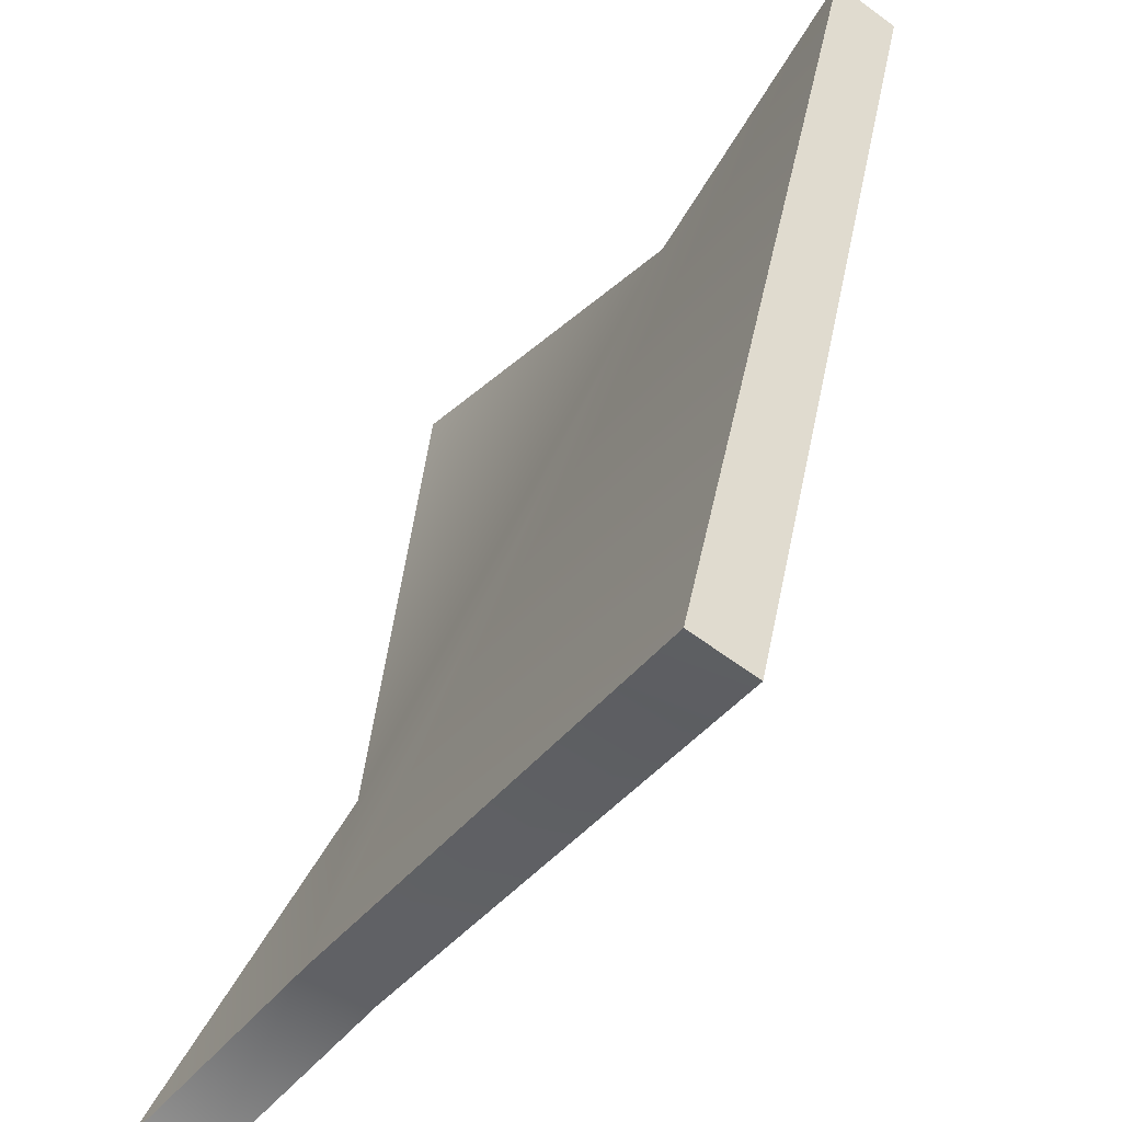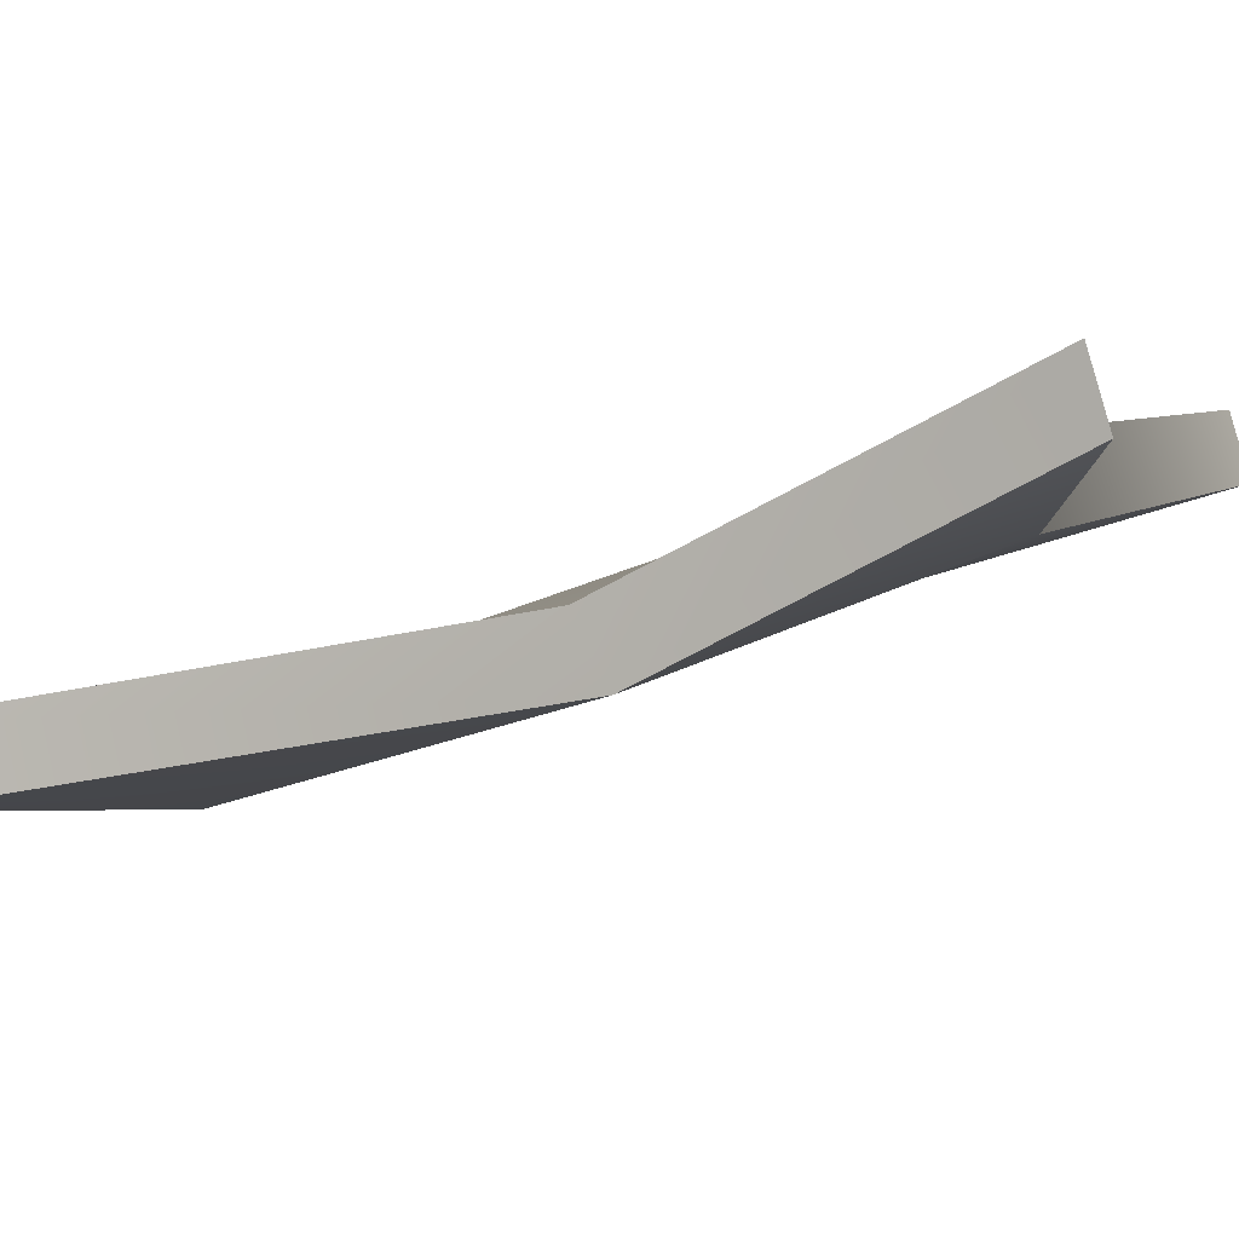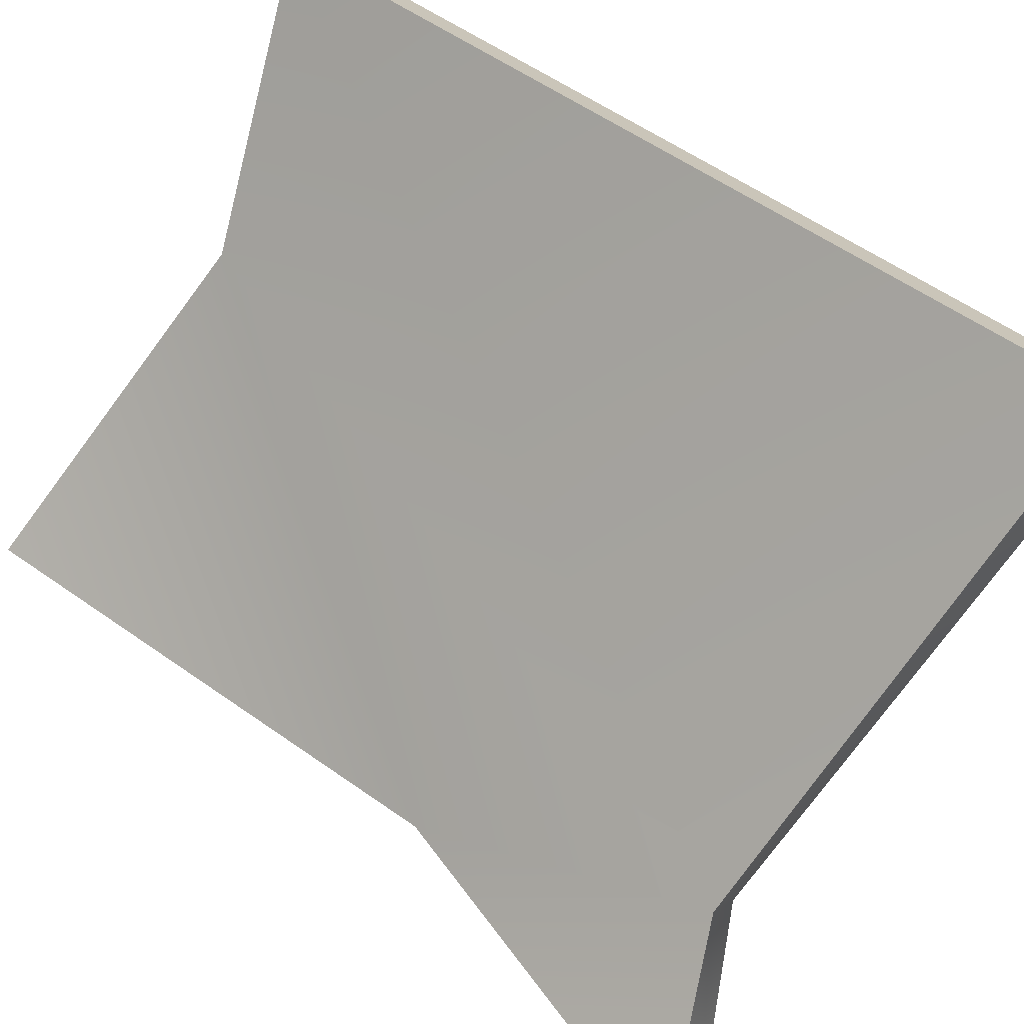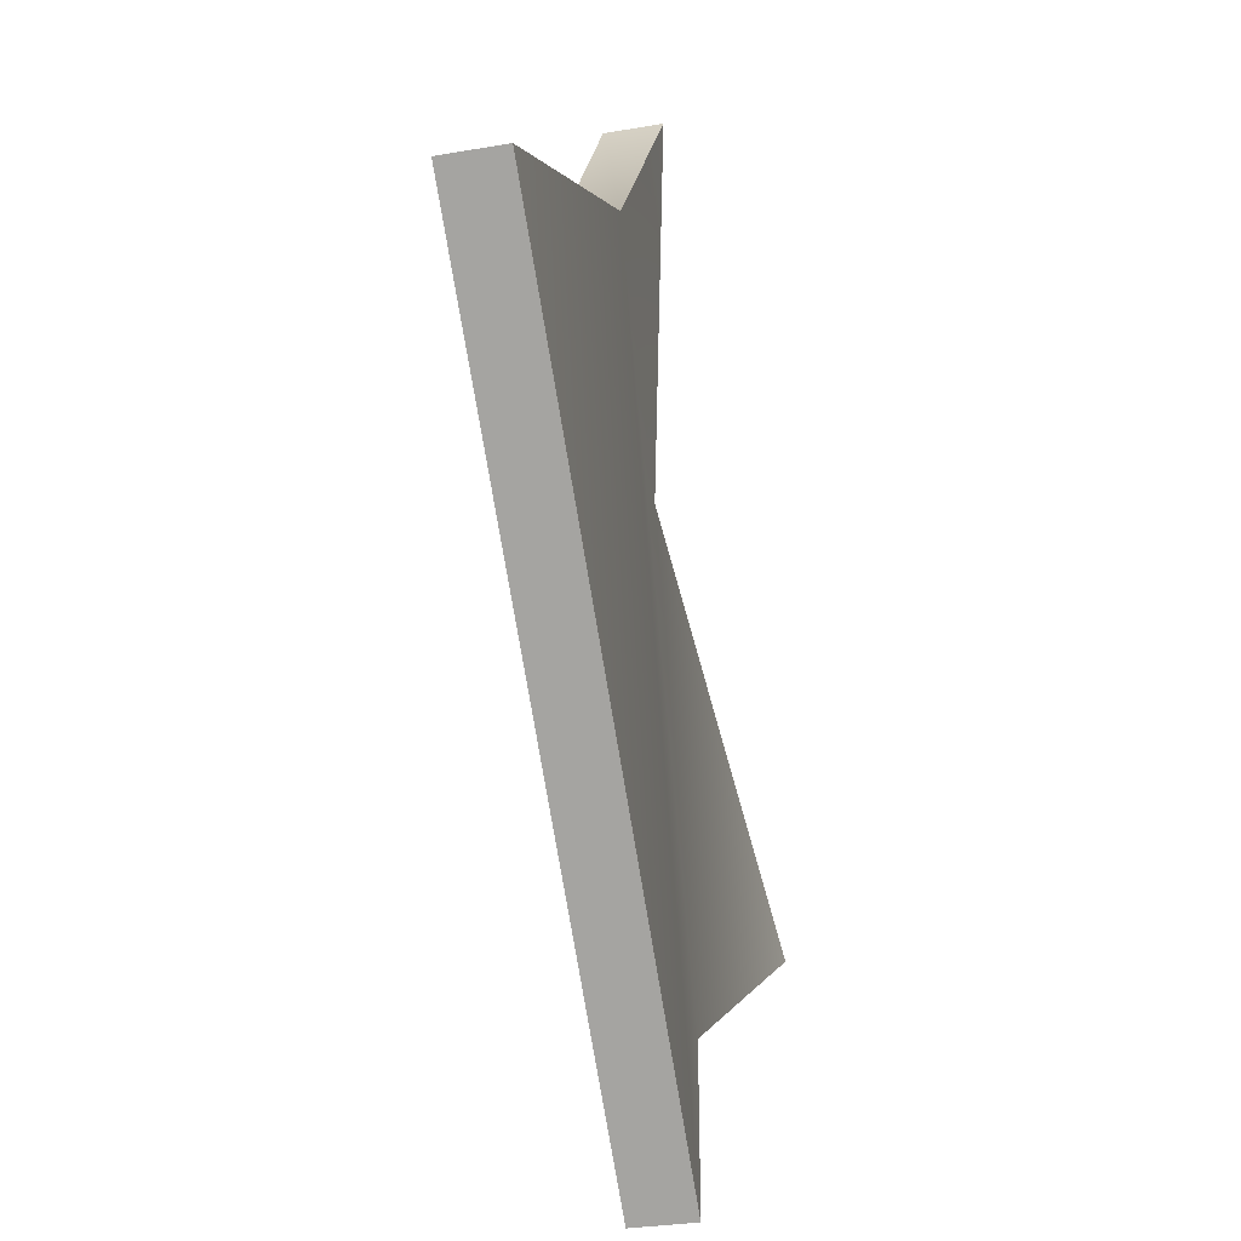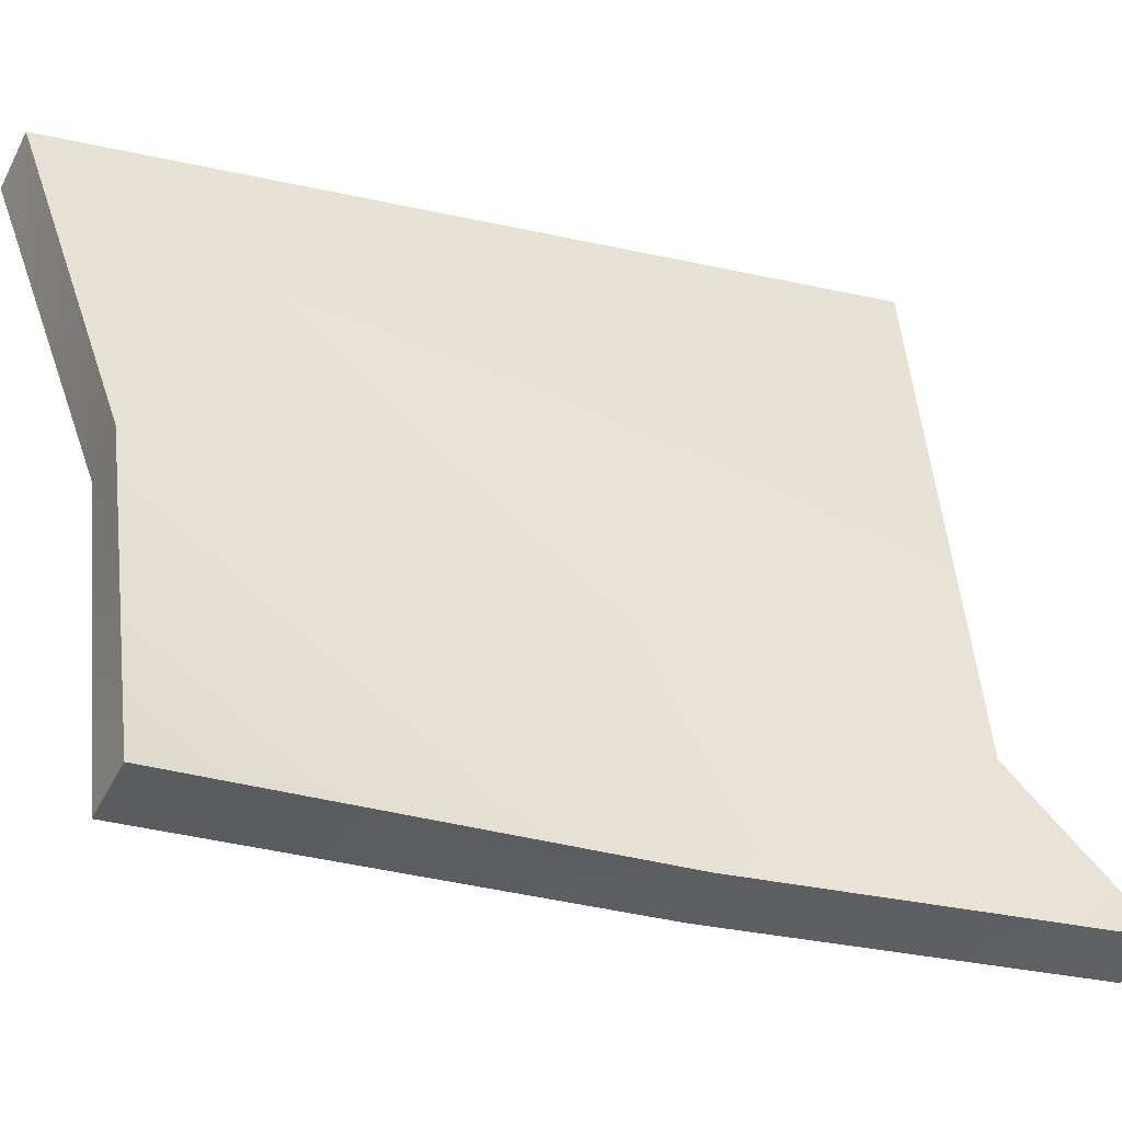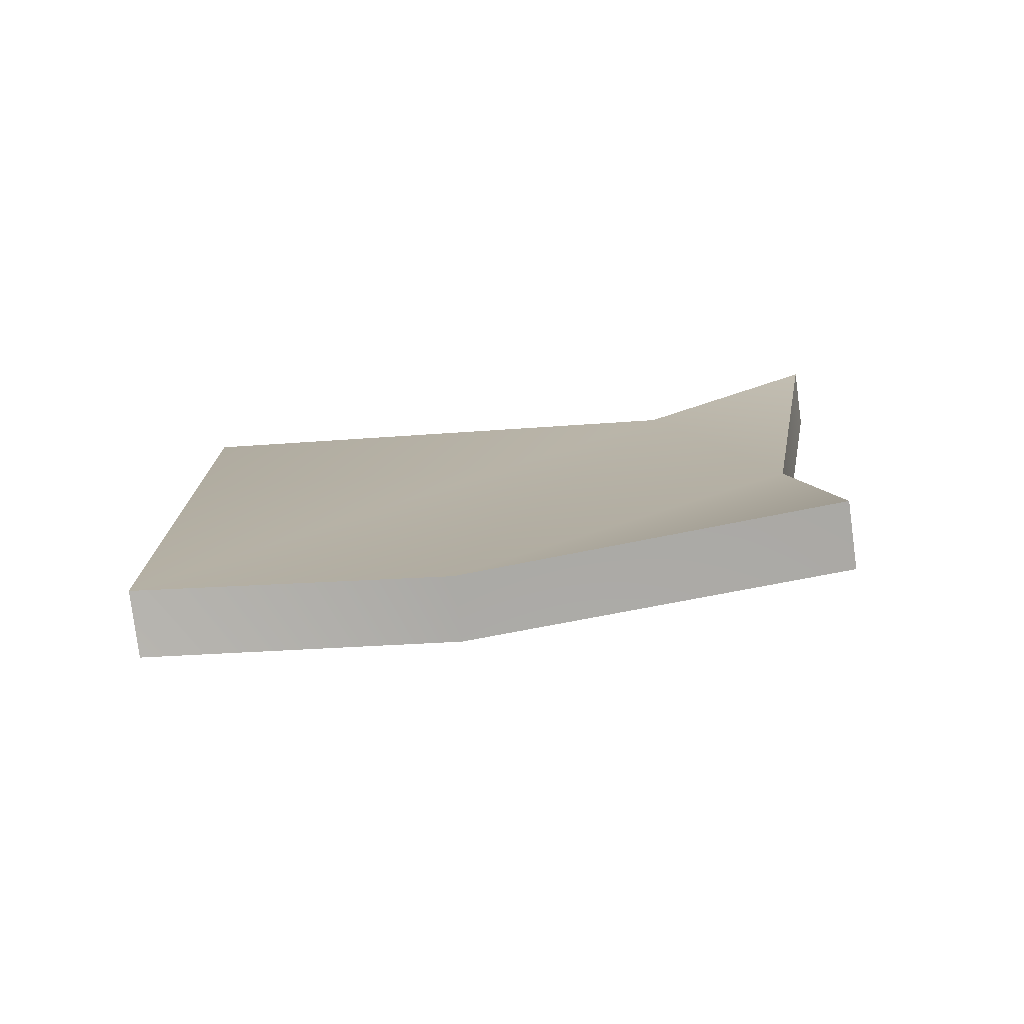
<metadata>
{"format":"obj","ext":"obj","renderer":"f3d","projection":"perspective","resolution":1024,"background":"white","views":[{"elev":35.3,"azim":-160.4,"up":"+Z"},{"elev":-57.6,"azim":120.1,"up":"+Z"},{"elev":43.9,"azim":139.8,"up":"+Z"},{"elev":11.7,"azim":-26.5,"up":"+Y"},{"elev":-7.0,"azim":68.4,"up":"+Z"},{"elev":-70.3,"azim":61.6,"up":"+Y"}]}
</metadata>
<code>
v  -8.984 13.09 5.96
v  -5.384 -9.241 7.13
v  -7.69 13.34 6.9
v  -4.09 -8.983 8.07
v  0.478 11.33 -4.875
v  2.323 13.09 -9.603
v  3.617 13.34 -8.663
v  -0.761 10.75 -6.048
v  1.368 3.637 -8.365
v  4.549 -9.241 -6.541
v  5.842 -8.983 -5.601
v  2.728 3.562 -7.372
v  -1.922 -7.918 0.4029
v  -0.5863 -7.767 1.37
g obj2
f 1 2 3
f 4 3 2
f 4 5 3
f 6 5 7
f 3 5 1
f 1 8 2
f 5 8 1
f 6 8 5
f 7 9 6
f 10 9 11
f 6 9 8
f 5 12 7
f 9 12 11
f 7 12 9
f 10 13 9
f 11 13 10
f 2 13 4
f 13 14 4
f 11 14 13
f 12 14 11
f 9 13 8
f 8 13 2
f 12 5 14
f 14 5 4

</code>
